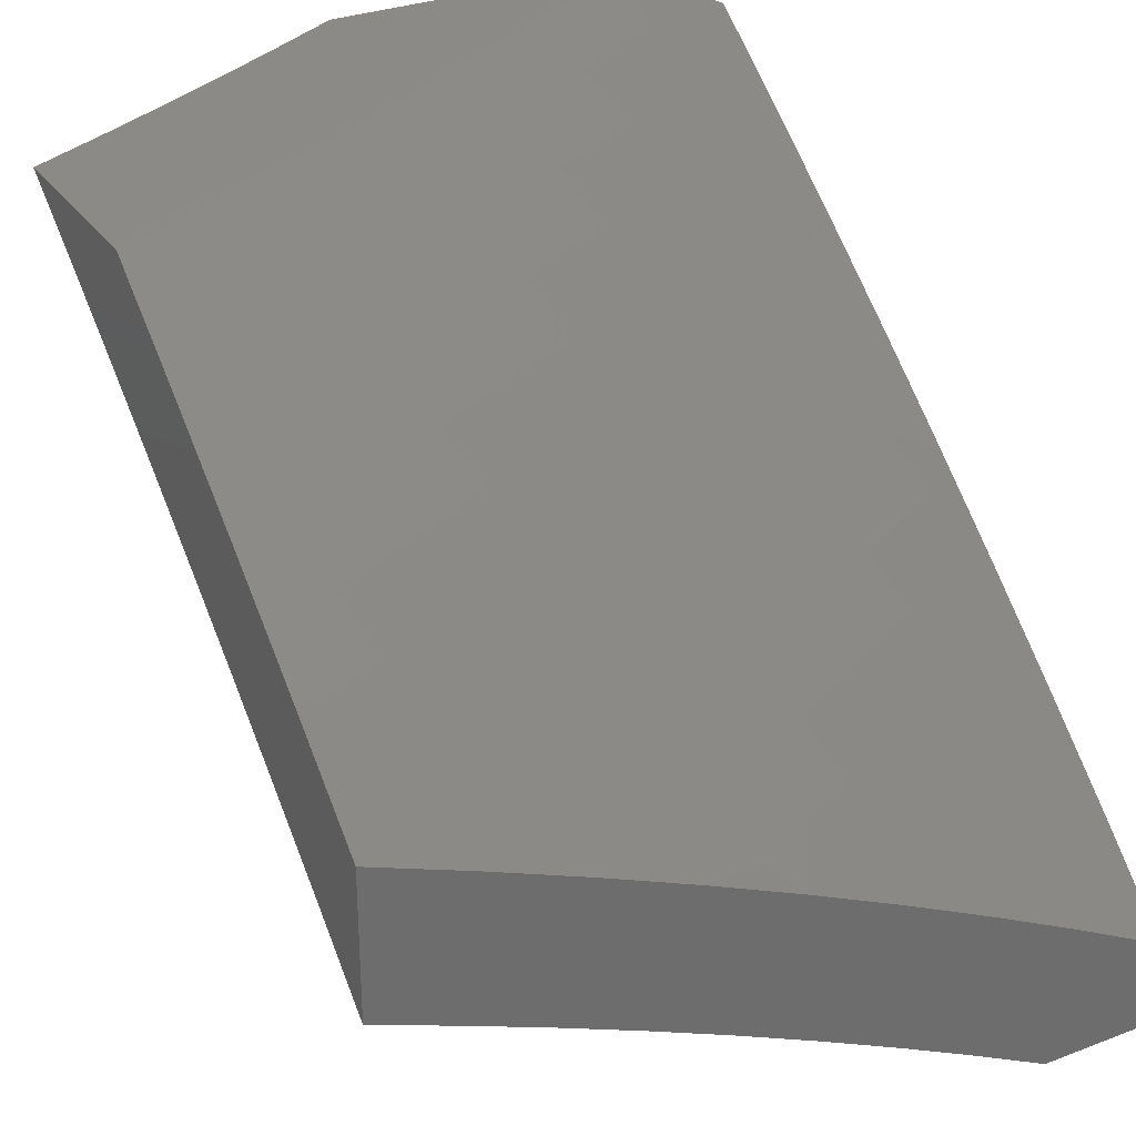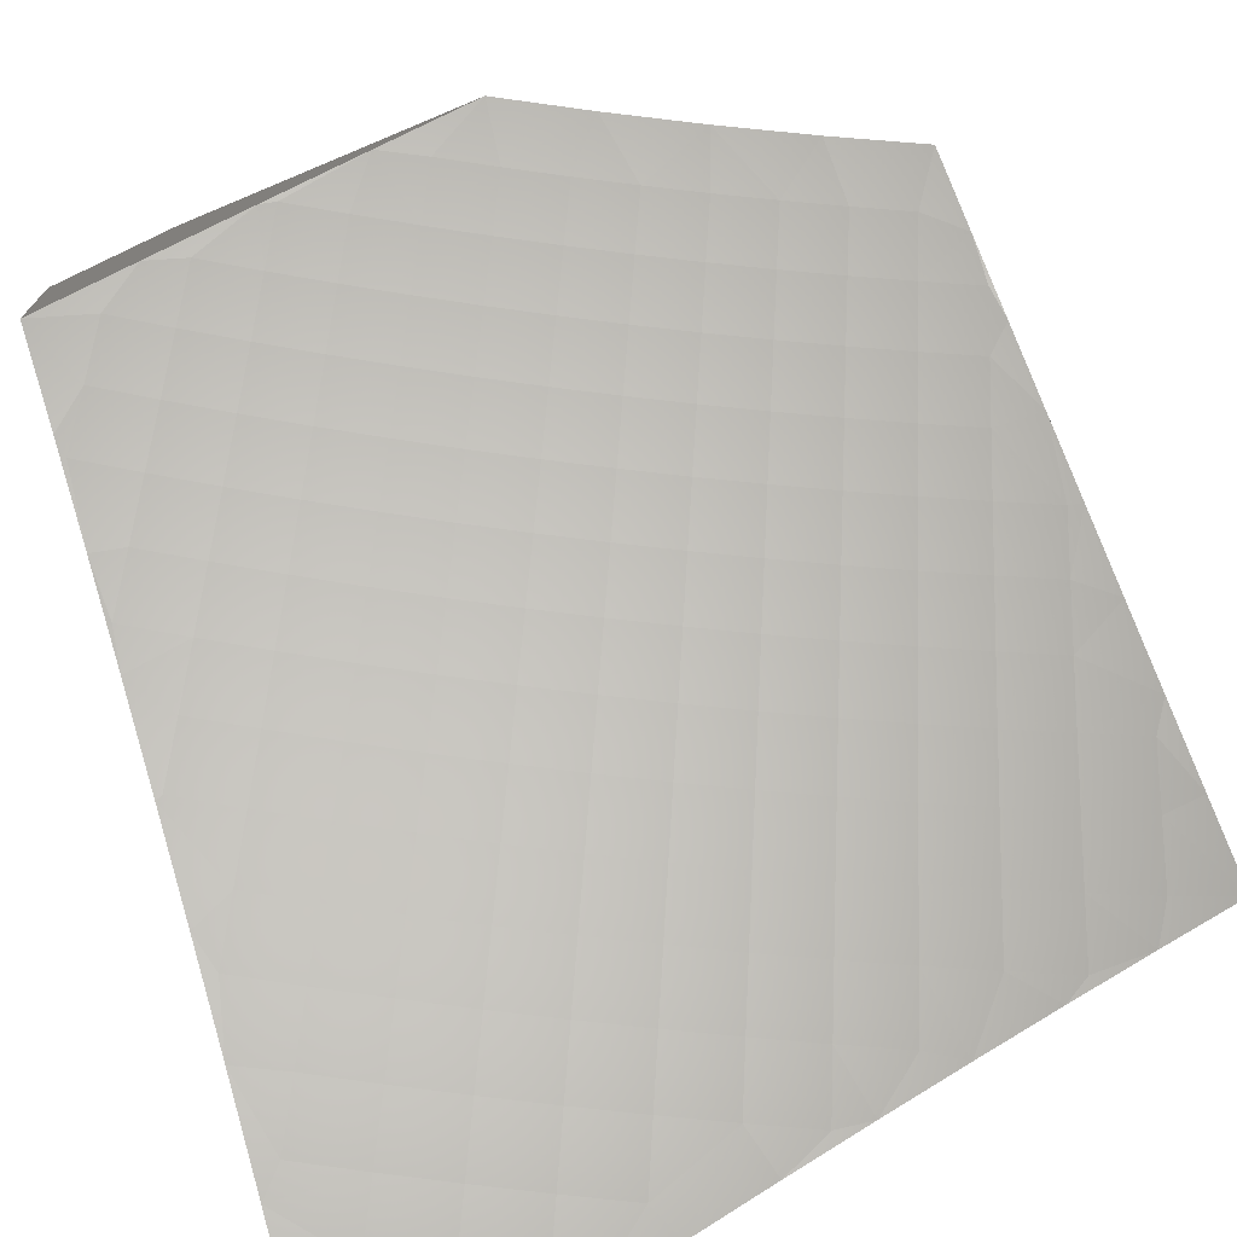
<metadata>
{"format":"stl","ext":"stl","renderer":"f3d","projection":"perspective","resolution":1024,"background":"white","views":[{"elev":30.6,"azim":-118.9,"up":"+Z"},{"elev":-73.3,"azim":112.7,"up":"+Z"}]}
</metadata>
<code>
# stl→obj: 373 verts, 742 faces
v -7 -3.878 8.18
v -7 -4 8.115
v -6.954 -3.969 8.174
v -6.88 -4 8.223
v -6.906 -3.942 8.232
v -6.81 -3.992 8.289
v -6.857 -3.914 8.289
v -6.762 -3.963 8.347
v -6.809 -3.886 8.347
v -6.713 -3.935 8.403
v -6.759 -3.858 8.403
v -6.664 -3.906 8.46
v -6.71 -3.83 8.46
v -6.614 -3.877 8.516
v -6.66 -3.801 8.516
v -6.564 -3.847 8.571
v -6.61 -3.773 8.571
v -6.514 -3.818 8.626
v -6.559 -3.744 8.626
v -6.464 -3.788 8.681
v -6.508 -3.715 8.681
v -6.413 -3.759 8.735
v -6.457 -3.685 8.735
v -6.362 -3.729 8.789
v -6.406 -3.656 8.789
v -6.31 -3.699 8.843
v -6.354 -3.627 8.843
v -6.259 -3.668 8.896
v -6.302 -3.597 8.896
v -6.207 -3.638 8.948
v -6.25 -3.567 8.948
v -6.196 -3.538 9
v -6.291 -3.496 8.948
v -6.258 -3.433 9
v -6.333 -3.424 8.948
v -6.318 -3.326 9
v -6.373 -3.352 8.948
v -6.412 -3.28 8.948
v -6.466 -3.307 8.896
v -6.504 -3.234 8.896
v -6.558 -3.261 8.843
v -6.542 -3.161 8.896
v -6.596 -3.187 8.843
v -6.579 -3.087 8.896
v -6.633 -3.112 8.843
v -6.669 -3.038 8.843
v -6.723 -3.063 8.789
v -6.746 -3 8.794
v -6.813 -3.011 8.735
v -6.874 -3 8.689
v -6.867 -3.035 8.681
v -6.921 -3.059 8.626
v -6.831 -3.112 8.681
v -6.884 -3.136 8.626
v -6.794 -3.188 8.681
v -6.847 -3.213 8.626
v -6.809 -3.29 8.626
v -6.861 -3.315 8.571
v -6.822 -3.392 8.571
v -6.874 -3.418 8.516
v -6.781 -3.469 8.571
v -6.833 -3.495 8.516
v -6.74 -3.545 8.571
v -6.791 -3.572 8.516
v -6.697 -3.621 8.571
v -6.748 -3.649 8.516
v -6.654 -3.697 8.571
v -6.705 -3.725 8.516
v -6.759 -4 8.329
v -6.637 -4 8.433
v -6.617 -3.981 8.46
v -6.568 -3.952 8.516
v -6.512 -4 8.536
v -6.518 -3.922 8.571
v -6.471 -3.996 8.571
v -6.421 -3.966 8.626
v -6.387 -4 8.636
v -6.372 -3.935 8.681
v -6.259 -4 8.735
v -6.321 -3.904 8.735
v -6.274 -3.976 8.735
v -6.224 -3.944 8.789
v -6.13 -4 8.831
v -6 -4 8.926
v -6.127 -3.983 8.843
v -6.174 -3.912 8.843
v -6.271 -3.873 8.789
v -6.368 -3.831 8.735
v -6.418 -3.862 8.681
v -6 -3.848 9
v -6.026 -3.917 8.948
v -6.077 -3.95 8.896
v -6.073 -3.848 8.948
v -6.067 -3.746 9
v -6.118 -3.778 8.948
v -6.163 -3.708 8.948
v -6.215 -3.739 8.896
v -6.133 -3.642 9
v -6.376 -3.218 9
v -6.45 -3.207 8.948
v -6.488 -3.134 8.948
v -6.524 -3.061 8.948
v -6.614 -3.013 8.896
v -6.617 -3 8.898
v -6.432 -3.11 9
v -6.486 -3 9
v -7 -3 8.581
v -6.974 -3.082 8.571
v -6.937 -3.16 8.571
v -6.9 -3.238 8.571
v -6.913 -3.34 8.516
v -6.925 -3.444 8.46
v -6.884 -3.521 8.46
v -6.842 -3.599 8.46
v -6.799 -3.676 8.46
v -6.755 -3.753 8.46
v -7 -3.128 8.53
v -6.99 -3.184 8.516
v -7 -3.256 8.477
v -6.952 -3.262 8.516
v -6.965 -3.365 8.46
v -7 -3.382 8.422
v -6.976 -3.469 8.403
v -7 -3.508 8.364
v -6.935 -3.547 8.403
v -6.985 -3.573 8.347
v -6.892 -3.626 8.403
v -6.943 -3.652 8.347
v -6.849 -3.703 8.403
v -6.899 -3.73 8.347
v -6.805 -3.781 8.403
v -6.854 -3.808 8.347
v -7 -3.632 8.305
v -6.993 -3.678 8.289
v -7 -3.756 8.244
v -6.949 -3.757 8.289
v -6.998 -3.784 8.232
v -6.903 -3.836 8.289
v -6.952 -3.863 8.232
v -6.344 -3.525 8.896
v -6.386 -3.453 8.896
v -6.426 -3.38 8.896
v -6.397 -3.554 8.843
v -6.438 -3.481 8.843
v -6.479 -3.408 8.843
v -6.519 -3.335 8.843
v -6.449 -3.583 8.789
v -6.491 -3.51 8.789
v -6.532 -3.436 8.789
v -6.572 -3.362 8.789
v -6.611 -3.287 8.789
v -6.501 -3.612 8.735
v -6.543 -3.538 8.735
v -6.584 -3.464 8.735
v -6.625 -3.389 8.735
v -6.664 -3.314 8.735
v -6.65 -3.213 8.789
v -6.552 -3.64 8.681
v -6.595 -3.566 8.681
v -6.637 -3.491 8.681
v -6.677 -3.416 8.681
v -6.717 -3.34 8.681
v -6.703 -3.239 8.735
v -6.687 -3.138 8.789
v -6.603 -3.669 8.626
v -6.646 -3.594 8.626
v -6.688 -3.518 8.626
v -6.73 -3.442 8.626
v -6.77 -3.366 8.626
v -6.756 -3.264 8.681
v -6.741 -3.163 8.735
v -6.777 -3.087 8.735
v -6.468 -3.892 8.626
v -6.317 -3.801 8.789
v -6.266 -3.77 8.843
v -6.22 -3.841 8.843
v -6.169 -3.81 8.896
v -6.124 -3.88 8.896
v -6.801 -4 8.099
v -6.91 -4 8
v -6.881 -3.927 8.067
v -6.955 -3.924 8
v -6.927 -3.849 8.067
v -7 -3.847 8
v -6.972 -3.77 8.067
v -7 -3.744 8.054
v -6.96 -3.661 8.133
v -7 -3.64 8.107
v -6.947 -3.553 8.198
v -7 -3.535 8.159
v -6.988 -3.475 8.198
v -7 -3.429 8.209
v -6.931 -3.446 8.263
v -6.971 -3.368 8.263
v -6.913 -3.34 8.328
v -7 -3.323 8.257
v -6.951 -3.262 8.328
v -7 -3.216 8.304
v -6.989 -3.184 8.328
v -7 -3.108 8.35
v -6.93 -3.157 8.392
v -6.966 -3.079 8.392
v -6.906 -3.052 8.455
v -7 -3 8.394
v -6.909 -3 8.473
v -6.846 -3.026 8.518
v -6.818 -3 8.552
v -6.81 -3.102 8.518
v -6.749 -3.074 8.58
v -6.773 -3.178 8.518
v -6.713 -3.15 8.58
v -6.735 -3.254 8.518
v -6.675 -3.225 8.58
v -6.696 -3.33 8.518
v -6.637 -3.3 8.58
v -6.657 -3.405 8.518
v -6.597 -3.375 8.58
v -6.616 -3.48 8.518
v -6.557 -3.449 8.58
v -6.574 -3.555 8.518
v -6.516 -3.523 8.58
v -6.532 -3.629 8.518
v -6.473 -3.597 8.58
v -6.488 -3.703 8.518
v -6.43 -3.67 8.58
v -6.444 -3.777 8.518
v -6.386 -3.743 8.58
v -6.398 -3.85 8.518
v -6.341 -3.815 8.58
v -6.352 -3.922 8.518
v -6.295 -3.888 8.58
v -6.304 -3.995 8.518
v -6.248 -3.959 8.58
v -6.235 -4 8.569
v -6.192 -3.923 8.642
v -6.144 -3.994 8.642
v -6.135 -3.887 8.703
v -6.088 -3.957 8.703
v -6.077 -3.851 8.764
v -6.031 -3.92 8.764
v -6 -3.866 8.813
v -6 -4 8.746
v -6.726 -3 8.629
v -6.688 -3.047 8.642
v -6.652 -3.121 8.642
v -6.615 -3.196 8.642
v -6.577 -3.27 8.642
v -6.538 -3.344 8.642
v -6.498 -3.418 8.642
v -6.457 -3.491 8.642
v -6.415 -3.564 8.642
v -6.372 -3.637 8.642
v -6.328 -3.709 8.642
v -6.284 -3.781 8.642
v -6.238 -3.852 8.642
v -6.633 -3 8.705
v -6.627 -3.019 8.703
v -6.591 -3.093 8.703
v -6.554 -3.167 8.703
v -6.516 -3.24 8.703
v -6.477 -3.313 8.703
v -6.438 -3.386 8.703
v -6.397 -3.459 8.703
v -6.356 -3.531 8.703
v -6.313 -3.603 8.703
v -6.27 -3.675 8.703
v -6.226 -3.746 8.703
v -6.181 -3.817 8.703
v -6.539 -3 8.781
v -6.529 -3.064 8.764
v -6.467 -3.035 8.824
v -6.444 -3 8.855
v -6.405 -3.005 8.883
v -6.349 -3 8.928
v -6.369 -3.077 8.883
v -6.307 -3.047 8.942
v -6.332 -3.149 8.883
v -6.27 -3.118 8.942
v -6.295 -3.22 8.883
v -6.233 -3.188 8.942
v -6.256 -3.291 8.883
v -6.195 -3.259 8.942
v -6.217 -3.362 8.883
v -6.156 -3.329 8.942
v -6.176 -3.432 8.883
v -6.116 -3.398 8.942
v -6.135 -3.502 8.883
v -6.075 -3.467 8.942
v -6.093 -3.571 8.883
v -6.033 -3.536 8.942
v -6 -3.595 8.94
v -6 -3.457 9
v -6.066 -3.345 9
v -6.252 -3 9
v -6.192 -3.116 9
v -6.13 -3.231 9
v -6 -3.731 8.878
v -6.006 -3.709 8.883
v -6.05 -3.64 8.883
v -6.109 -3.676 8.824
v -6.153 -3.606 8.824
v -6.168 -3.711 8.764
v -6.212 -3.641 8.764
v -6.02 -3.814 8.824
v -6.065 -3.745 8.824
v -6.118 -4 8.659
v -6.351 -4 8.478
v -6.408 -3.957 8.455
v -6.465 -4 8.386
v -6.464 -3.992 8.392
v -6.511 -3.918 8.392
v -6.455 -3.884 8.455
v -6.5 -3.81 8.455
v -6.567 -3.951 8.328
v -6.579 -4 8.292
v -6.622 -3.984 8.263
v -6.69 -4 8.196
v -6.669 -3.909 8.263
v -6.724 -3.941 8.198
v -6.715 -3.833 8.263
v -6.771 -3.864 8.198
v -6.76 -3.756 8.263
v -6.816 -3.787 8.198
v -6.804 -3.679 8.263
v -6.861 -3.71 8.198
v -6.847 -3.602 8.263
v -6.904 -3.632 8.198
v -6.89 -3.524 8.263
v -6.779 -3.973 8.133
v -6.826 -3.896 8.133
v -6.872 -3.818 8.133
v -6.917 -3.74 8.133
v -6.659 -3.801 8.328
v -6.613 -3.876 8.328
v -6.602 -3.768 8.392
v -6.557 -3.843 8.392
v -6.704 -3.725 8.328
v -6.747 -3.648 8.328
v -6.79 -3.572 8.328
v -6.832 -3.495 8.328
v -6.873 -3.417 8.328
v -6.545 -3.736 8.455
v -6.647 -3.693 8.392
v -6.69 -3.617 8.392
v -6.732 -3.541 8.392
v -6.774 -3.465 8.392
v -6.814 -3.388 8.392
v -6.854 -3.311 8.392
v -6.892 -3.234 8.392
v -6.589 -3.661 8.455
v -6.632 -3.586 8.455
v -6.674 -3.511 8.455
v -6.715 -3.435 8.455
v -6.756 -3.359 8.455
v -6.795 -3.283 8.455
v -6.833 -3.206 8.455
v -6.87 -3.129 8.455
v -6.254 -3.57 8.764
v -6.296 -3.498 8.764
v -6.338 -3.427 8.764
v -6.378 -3.355 8.764
v -6.417 -3.283 8.764
v -6.455 -3.21 8.764
v -6.493 -3.137 8.764
v -6.195 -3.536 8.824
v -6.237 -3.465 8.824
v -6.277 -3.394 8.824
v -6.317 -3.323 8.824
v -6.356 -3.251 8.824
v -6.394 -3.179 8.824
v -6.431 -3.107 8.824
v -6.123 -3.781 8.764
v -7 -4 8
f 1 2 3
f 3 2 4
f 3 4 5
f 5 4 6
f 5 6 7
f 7 6 8
f 7 8 9
f 9 8 10
f 9 10 11
f 11 10 12
f 11 12 13
f 13 12 14
f 13 14 15
f 15 14 16
f 15 16 17
f 17 16 18
f 17 18 19
f 19 18 20
f 19 20 21
f 21 20 22
f 21 22 23
f 23 22 24
f 23 24 25
f 25 24 26
f 25 26 27
f 27 26 28
f 27 28 29
f 29 28 30
f 29 30 31
f 31 30 32
f 31 32 33
f 33 32 34
f 33 34 35
f 35 34 36
f 35 36 37
f 37 36 38
f 37 38 39
f 39 38 40
f 39 40 41
f 41 40 42
f 41 42 43
f 43 42 44
f 43 44 45
f 45 44 46
f 45 46 47
f 47 46 48
f 47 48 49
f 49 48 50
f 49 50 51
f 51 50 52
f 51 52 53
f 53 52 54
f 53 54 55
f 55 54 56
f 55 56 57
f 57 56 58
f 57 58 59
f 59 58 60
f 59 60 61
f 61 60 62
f 61 62 63
f 63 62 64
f 63 64 65
f 65 64 66
f 65 66 67
f 67 66 68
f 67 68 17
f 17 68 15
f 4 69 6
f 6 69 8
f 8 69 10
f 10 69 70
f 10 70 12
f 12 70 71
f 12 71 72
f 72 71 73
f 72 73 74
f 74 73 75
f 74 75 76
f 76 75 77
f 76 77 78
f 78 77 79
f 78 79 80
f 80 79 81
f 80 81 82
f 82 81 79
f 82 79 83
f 70 73 71
f 73 77 75
f 84 85 83
f 83 85 86
f 83 86 82
f 82 86 87
f 82 87 80
f 80 87 88
f 80 88 89
f 89 88 20
f 89 20 18
f 90 91 84
f 84 91 92
f 84 92 85
f 85 92 86
f 91 90 93
f 93 90 94
f 93 94 95
f 95 94 96
f 95 96 97
f 97 96 28
f 97 28 26
f 94 98 96
f 96 98 30
f 96 30 28
f 98 32 30
f 36 99 38
f 38 99 100
f 38 100 40
f 40 100 101
f 40 101 42
f 42 101 102
f 42 102 44
f 44 102 103
f 44 103 46
f 46 103 104
f 46 104 48
f 99 105 100
f 100 105 101
f 101 105 102
f 102 105 106
f 102 106 104
f 50 107 52
f 52 107 108
f 52 108 54
f 54 108 109
f 54 109 56
f 56 109 110
f 56 110 58
f 58 110 111
f 58 111 60
f 60 111 112
f 60 112 62
f 62 112 113
f 62 113 64
f 64 113 114
f 64 114 66
f 66 114 115
f 66 115 68
f 68 115 116
f 68 116 15
f 15 116 13
f 107 117 108
f 108 117 109
f 109 117 118
f 118 117 119
f 118 119 120
f 120 119 121
f 120 121 111
f 111 121 112
f 119 122 121
f 121 122 112
f 112 122 123
f 123 122 124
f 123 124 125
f 125 124 126
f 125 126 127
f 127 126 128
f 127 128 129
f 129 128 130
f 129 130 131
f 131 130 132
f 131 132 11
f 11 132 9
f 124 133 126
f 126 133 128
f 128 133 134
f 134 133 135
f 134 135 136
f 136 135 137
f 136 137 138
f 138 137 139
f 138 139 7
f 7 139 5
f 135 1 137
f 137 1 139
f 139 1 3
f 29 31 140
f 140 31 33
f 140 33 141
f 141 33 35
f 141 35 142
f 142 35 37
f 142 37 39
f 27 29 143
f 143 29 140
f 143 140 144
f 144 140 141
f 144 141 145
f 145 141 142
f 145 142 146
f 146 142 39
f 146 39 41
f 25 27 147
f 147 27 143
f 147 143 148
f 148 143 144
f 148 144 149
f 149 144 145
f 149 145 150
f 150 145 146
f 150 146 151
f 151 146 41
f 151 41 43
f 23 25 152
f 152 25 147
f 152 147 153
f 153 147 148
f 153 148 154
f 154 148 149
f 154 149 155
f 155 149 150
f 155 150 156
f 156 150 151
f 156 151 157
f 157 151 43
f 157 43 45
f 21 23 158
f 158 23 152
f 158 152 159
f 159 152 153
f 159 153 160
f 160 153 154
f 160 154 161
f 161 154 155
f 161 155 162
f 162 155 156
f 162 156 163
f 163 156 157
f 163 157 164
f 164 157 45
f 164 45 47
f 67 17 19
f 19 21 165
f 165 21 158
f 165 158 166
f 166 158 159
f 166 159 167
f 167 159 160
f 167 160 168
f 168 160 161
f 168 161 169
f 169 161 162
f 169 162 170
f 170 162 163
f 170 163 171
f 171 163 164
f 171 164 172
f 172 164 47
f 172 47 49
f 131 11 13
f 131 13 116
f 138 7 9
f 138 9 132
f 139 3 5
f 12 72 14
f 14 72 74
f 14 74 16
f 16 74 173
f 16 173 18
f 18 173 89
f 20 88 22
f 22 88 174
f 22 174 24
f 24 174 175
f 24 175 26
f 26 175 97
f 74 76 173
f 173 76 78
f 173 78 89
f 89 78 80
f 88 87 174
f 174 87 176
f 174 176 175
f 175 176 177
f 175 177 97
f 97 177 95
f 87 86 176
f 176 86 178
f 176 178 177
f 177 178 93
f 177 93 95
f 91 93 178
f 91 178 92
f 92 178 86
f 166 65 165
f 165 65 67
f 165 67 19
f 65 166 63
f 63 166 167
f 63 167 61
f 61 167 168
f 61 168 59
f 59 168 169
f 59 169 57
f 57 169 170
f 57 170 55
f 55 170 171
f 55 171 53
f 53 171 172
f 53 172 51
f 51 172 49
f 131 116 129
f 129 116 115
f 129 115 127
f 127 115 114
f 127 114 125
f 125 114 113
f 125 113 123
f 123 113 112
f 138 132 136
f 136 132 130
f 136 130 134
f 134 130 128
f 120 111 110
f 109 118 110
f 110 118 120
f 104 103 102
f 179 180 181
f 181 180 182
f 181 182 183
f 183 182 184
f 183 184 185
f 185 184 186
f 185 186 187
f 187 186 188
f 187 188 189
f 189 188 190
f 189 190 191
f 191 190 192
f 191 192 193
f 193 192 194
f 193 194 195
f 195 194 196
f 195 196 197
f 197 196 198
f 197 198 199
f 199 198 200
f 199 200 201
f 201 200 202
f 201 202 203
f 203 202 204
f 203 204 205
f 192 196 194
f 200 204 202
f 203 205 206
f 206 205 207
f 206 207 208
f 208 207 209
f 208 209 210
f 210 209 211
f 210 211 212
f 212 211 213
f 212 213 214
f 214 213 215
f 214 215 216
f 216 215 217
f 216 217 218
f 218 217 219
f 218 219 220
f 220 219 221
f 220 221 222
f 222 221 223
f 222 223 224
f 224 223 225
f 224 225 226
f 226 225 227
f 226 227 228
f 228 227 229
f 228 229 230
f 230 229 231
f 230 231 232
f 232 231 233
f 232 233 234
f 234 233 235
f 234 235 236
f 236 235 237
f 236 237 238
f 238 237 239
f 238 239 240
f 240 239 241
f 240 241 242
f 207 243 209
f 209 243 244
f 209 244 211
f 211 244 245
f 211 245 213
f 213 245 246
f 213 246 215
f 215 246 247
f 215 247 217
f 217 247 248
f 217 248 219
f 219 248 249
f 219 249 221
f 221 249 250
f 221 250 223
f 223 250 251
f 223 251 225
f 225 251 252
f 225 252 227
f 227 252 253
f 227 253 229
f 229 253 254
f 229 254 231
f 231 254 255
f 231 255 233
f 233 255 235
f 243 256 244
f 244 256 257
f 244 257 245
f 245 257 258
f 245 258 246
f 246 258 259
f 246 259 247
f 247 259 260
f 247 260 248
f 248 260 261
f 248 261 249
f 249 261 262
f 249 262 250
f 250 262 263
f 250 263 251
f 251 263 264
f 251 264 252
f 252 264 265
f 252 265 253
f 253 265 266
f 253 266 254
f 254 266 267
f 254 267 255
f 255 267 268
f 255 268 235
f 235 268 237
f 256 269 257
f 257 269 270
f 257 270 258
f 258 270 259
f 270 269 271
f 271 269 272
f 271 272 273
f 273 272 274
f 273 274 275
f 275 274 276
f 275 276 277
f 277 276 278
f 277 278 279
f 279 278 280
f 279 280 281
f 281 280 282
f 281 282 283
f 283 282 284
f 283 284 285
f 285 284 286
f 285 286 287
f 287 286 288
f 287 288 289
f 289 288 290
f 289 290 291
f 291 290 292
f 292 290 288
f 292 288 293
f 293 288 286
f 293 286 284
f 274 294 276
f 276 294 278
f 294 295 278
f 278 295 280
f 295 296 280
f 280 296 282
f 282 296 284
f 284 296 293
f 297 298 291
f 291 298 299
f 291 299 289
f 289 299 300
f 289 300 301
f 301 300 302
f 301 302 303
f 303 302 267
f 303 267 266
f 241 304 297
f 297 304 305
f 297 305 298
f 298 305 299
f 240 242 238
f 238 242 306
f 238 306 236
f 236 306 234
f 234 307 232
f 232 307 230
f 230 307 308
f 308 307 309
f 308 309 310
f 310 309 311
f 310 311 312
f 312 311 313
f 312 313 226
f 226 313 224
f 311 309 314
f 314 309 315
f 314 315 316
f 316 315 317
f 316 317 318
f 318 317 319
f 318 319 320
f 320 319 321
f 320 321 322
f 322 321 323
f 322 323 324
f 324 323 325
f 324 325 326
f 326 325 327
f 326 327 328
f 328 327 189
f 328 189 193
f 193 189 191
f 319 317 329
f 329 317 179
f 329 179 330
f 330 179 181
f 330 181 331
f 331 181 183
f 331 183 332
f 332 183 185
f 332 185 187
f 319 329 321
f 321 329 330
f 321 330 323
f 323 330 331
f 323 331 325
f 325 331 332
f 325 332 327
f 327 332 187
f 327 187 189
f 320 333 318
f 318 333 334
f 318 334 316
f 316 334 314
f 333 335 334
f 334 335 336
f 334 336 314
f 314 336 311
f 333 320 337
f 337 320 322
f 337 322 338
f 338 322 324
f 338 324 339
f 339 324 326
f 339 326 340
f 340 326 328
f 340 328 341
f 341 328 193
f 341 193 195
f 335 342 336
f 336 342 313
f 336 313 311
f 335 333 343
f 343 333 337
f 343 337 344
f 344 337 338
f 344 338 345
f 345 338 339
f 345 339 346
f 346 339 340
f 346 340 347
f 347 340 341
f 347 341 348
f 348 341 195
f 348 195 349
f 349 195 197
f 349 197 201
f 201 197 199
f 222 224 342
f 342 224 313
f 342 335 350
f 350 335 343
f 350 343 351
f 351 343 344
f 351 344 352
f 352 344 345
f 352 345 353
f 353 345 346
f 353 346 354
f 354 346 347
f 354 347 355
f 355 347 348
f 355 348 356
f 356 348 349
f 356 349 357
f 357 349 201
f 357 201 203
f 303 266 358
f 358 266 265
f 358 265 359
f 359 265 264
f 359 264 360
f 360 264 263
f 360 263 361
f 361 263 262
f 361 262 362
f 362 262 261
f 362 261 363
f 363 261 260
f 363 260 364
f 364 260 259
f 364 259 270
f 301 303 365
f 365 303 358
f 365 358 366
f 366 358 359
f 366 359 367
f 367 359 360
f 367 360 368
f 368 360 361
f 368 361 369
f 369 361 362
f 369 362 370
f 370 362 363
f 370 363 371
f 371 363 364
f 371 364 271
f 271 364 270
f 289 301 287
f 287 301 365
f 287 365 285
f 285 365 366
f 285 366 283
f 283 366 367
f 283 367 281
f 281 367 368
f 281 368 279
f 279 368 369
f 279 369 277
f 277 369 370
f 277 370 275
f 275 370 371
f 275 371 273
f 273 371 271
f 312 226 228
f 220 222 350
f 350 222 342
f 220 350 351
f 218 220 351
f 218 351 352
f 216 218 352
f 216 352 353
f 214 216 353
f 214 353 354
f 212 214 354
f 212 354 355
f 210 212 355
f 210 355 356
f 208 210 356
f 208 356 357
f 206 208 357
f 206 357 203
f 299 305 300
f 300 305 372
f 300 372 302
f 302 372 268
f 302 268 267
f 230 308 228
f 228 308 312
f 308 310 312
f 239 237 372
f 372 237 268
f 372 305 239
f 239 305 304
f 239 304 241
f 106 105 294
f 294 105 99
f 294 99 295
f 295 99 36
f 295 36 34
f 295 34 296
f 296 34 32
f 296 32 293
f 293 32 98
f 293 98 292
f 292 98 94
f 292 94 90
f 84 297 90
f 90 297 291
f 90 291 292
f 242 241 84
f 84 241 297
f 84 83 242
f 242 83 306
f 306 83 79
f 306 79 234
f 234 79 77
f 234 77 307
f 307 77 73
f 307 73 309
f 309 73 70
f 309 70 315
f 315 70 69
f 315 69 317
f 317 69 4
f 317 4 179
f 179 4 2
f 179 2 180
f 180 2 373
f 184 182 373
f 373 182 180
f 1 186 2
f 2 186 184
f 2 184 373
f 186 1 188
f 188 1 135
f 188 135 190
f 190 135 133
f 190 133 192
f 192 133 124
f 192 124 196
f 196 124 122
f 196 122 198
f 198 122 119
f 198 119 200
f 200 119 204
f 204 119 117
f 204 117 107
f 50 207 107
f 107 207 205
f 107 205 204
f 207 50 243
f 243 50 48
f 243 48 256
f 256 48 269
f 269 48 104
f 269 104 272
f 272 104 106
f 272 106 274
f 274 106 294

</code>
